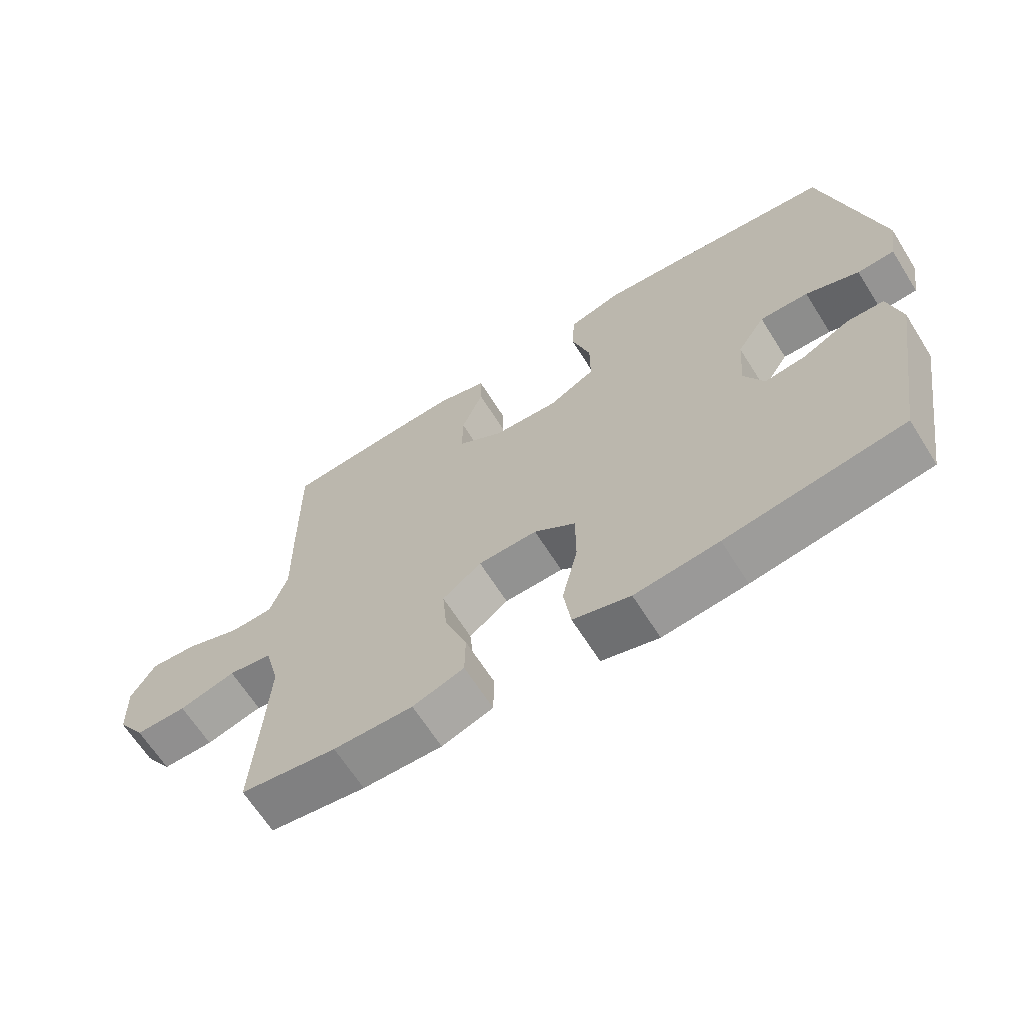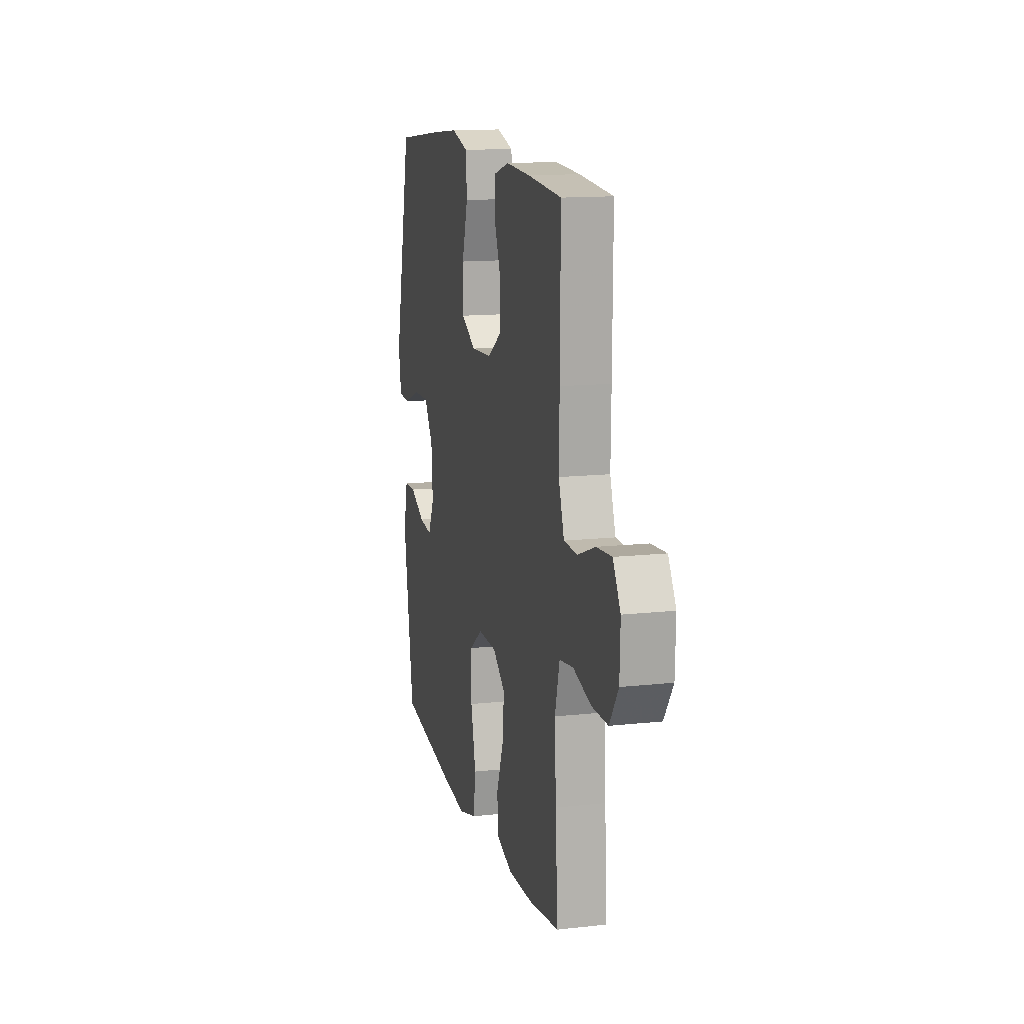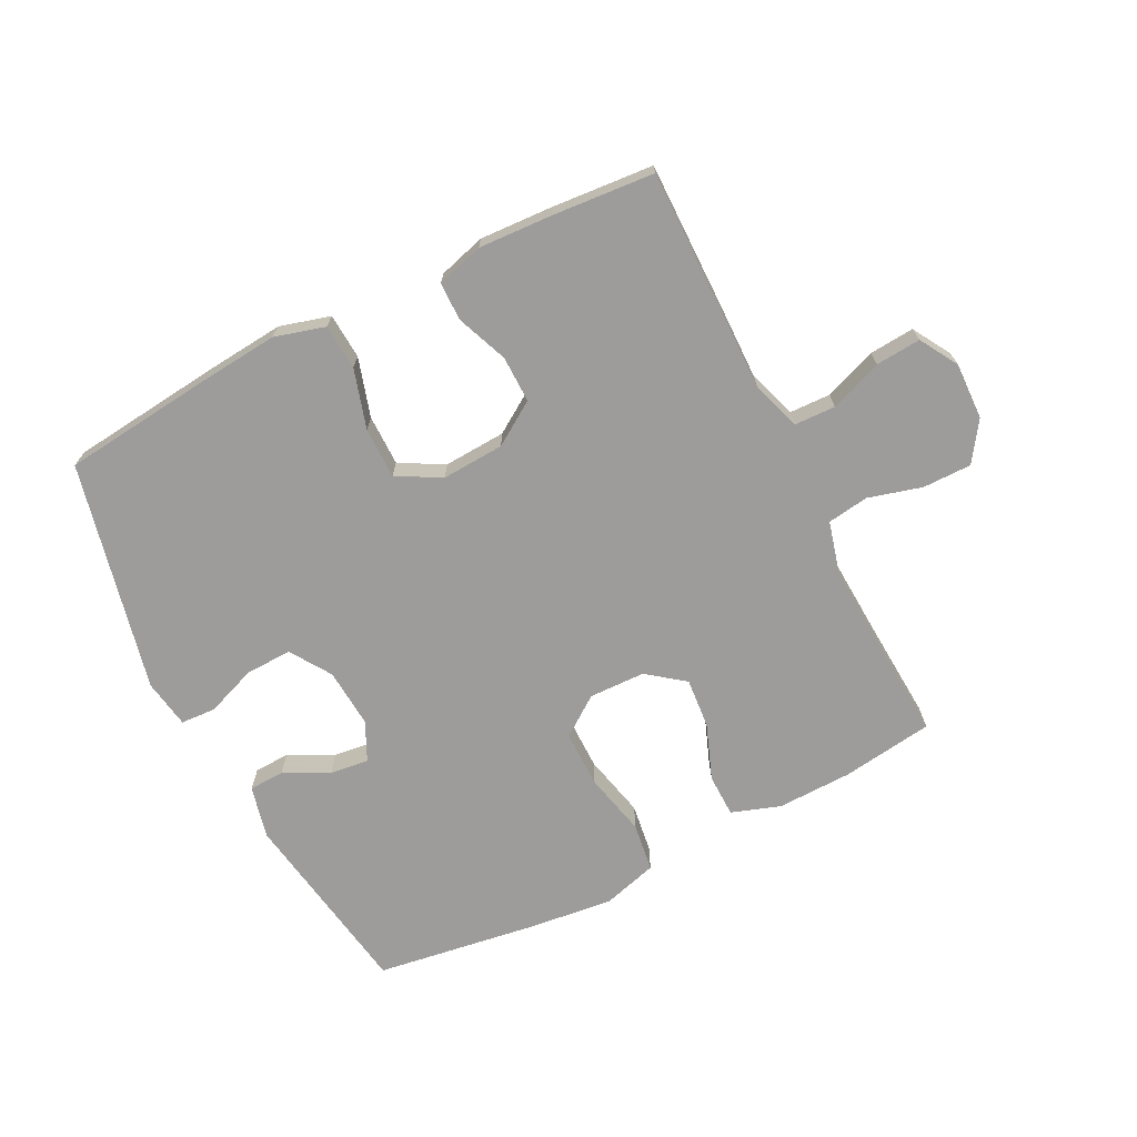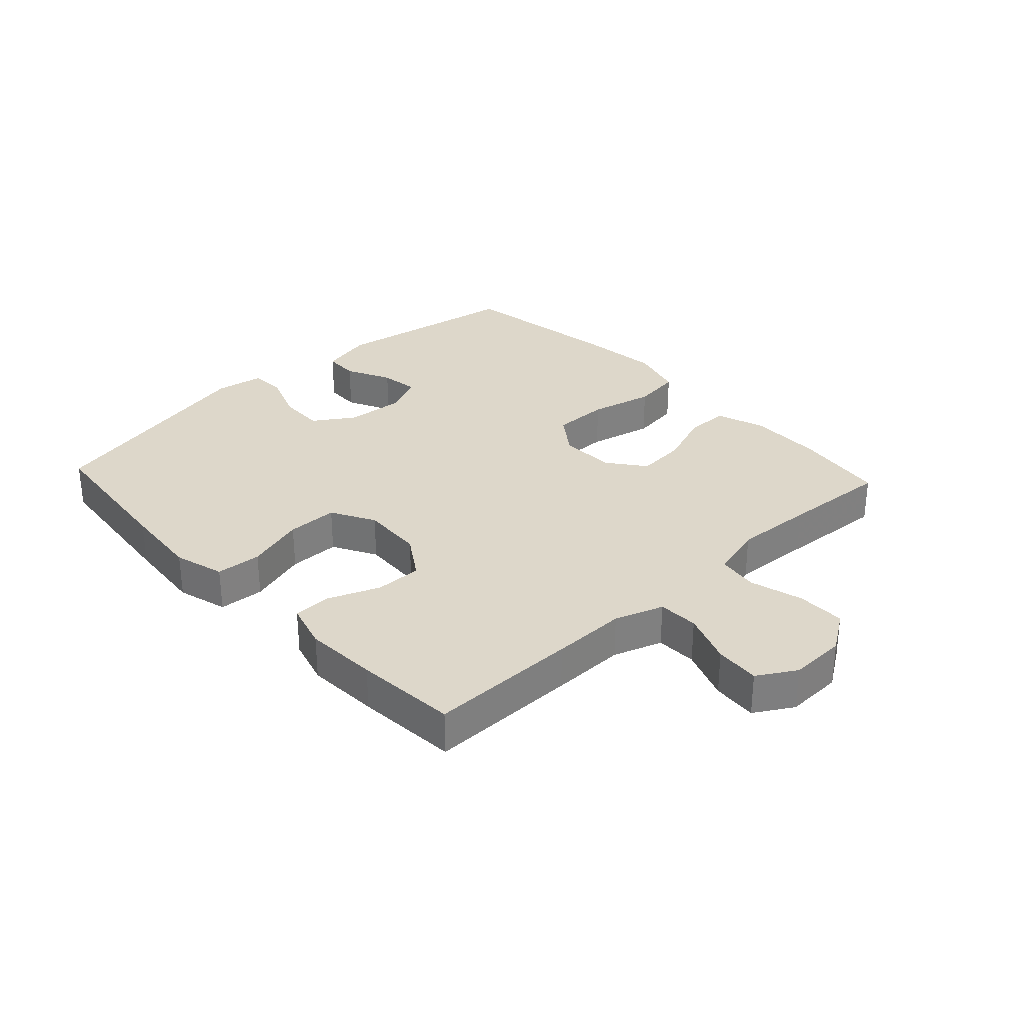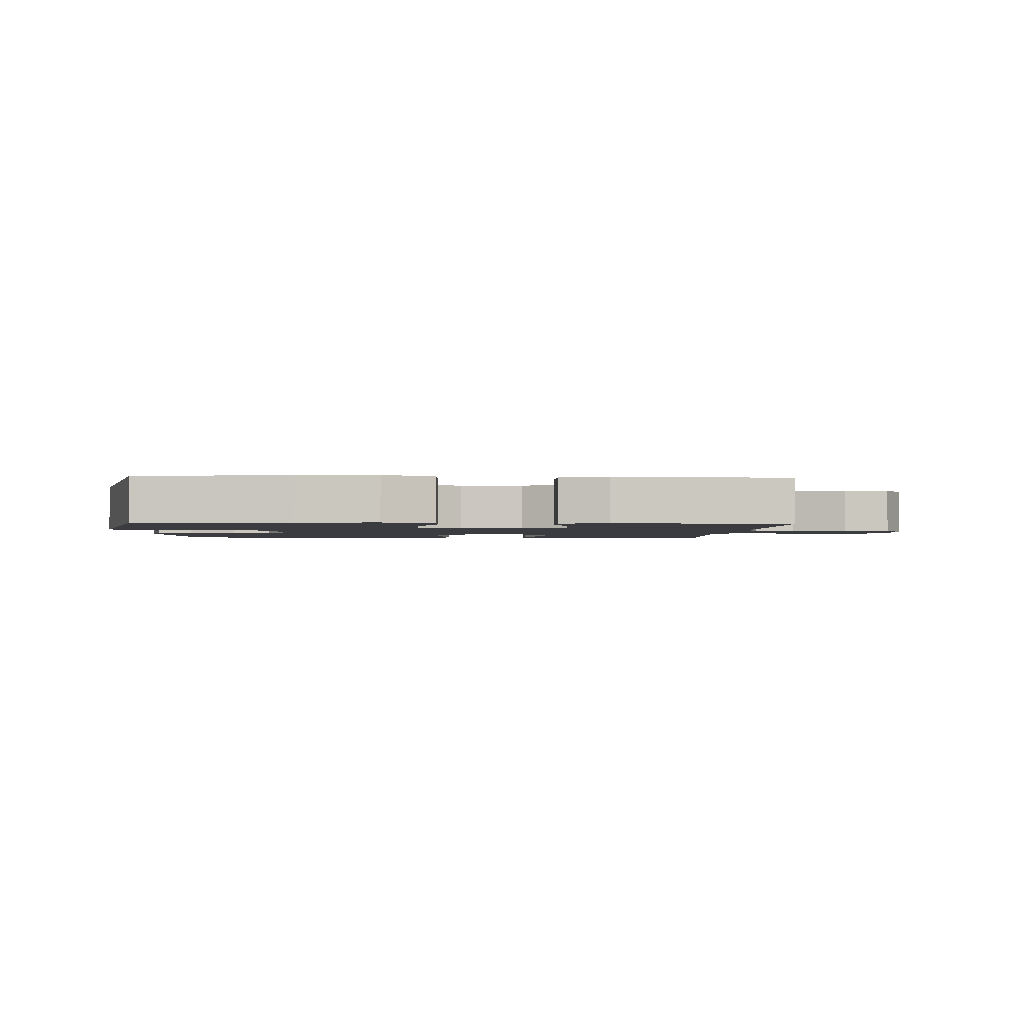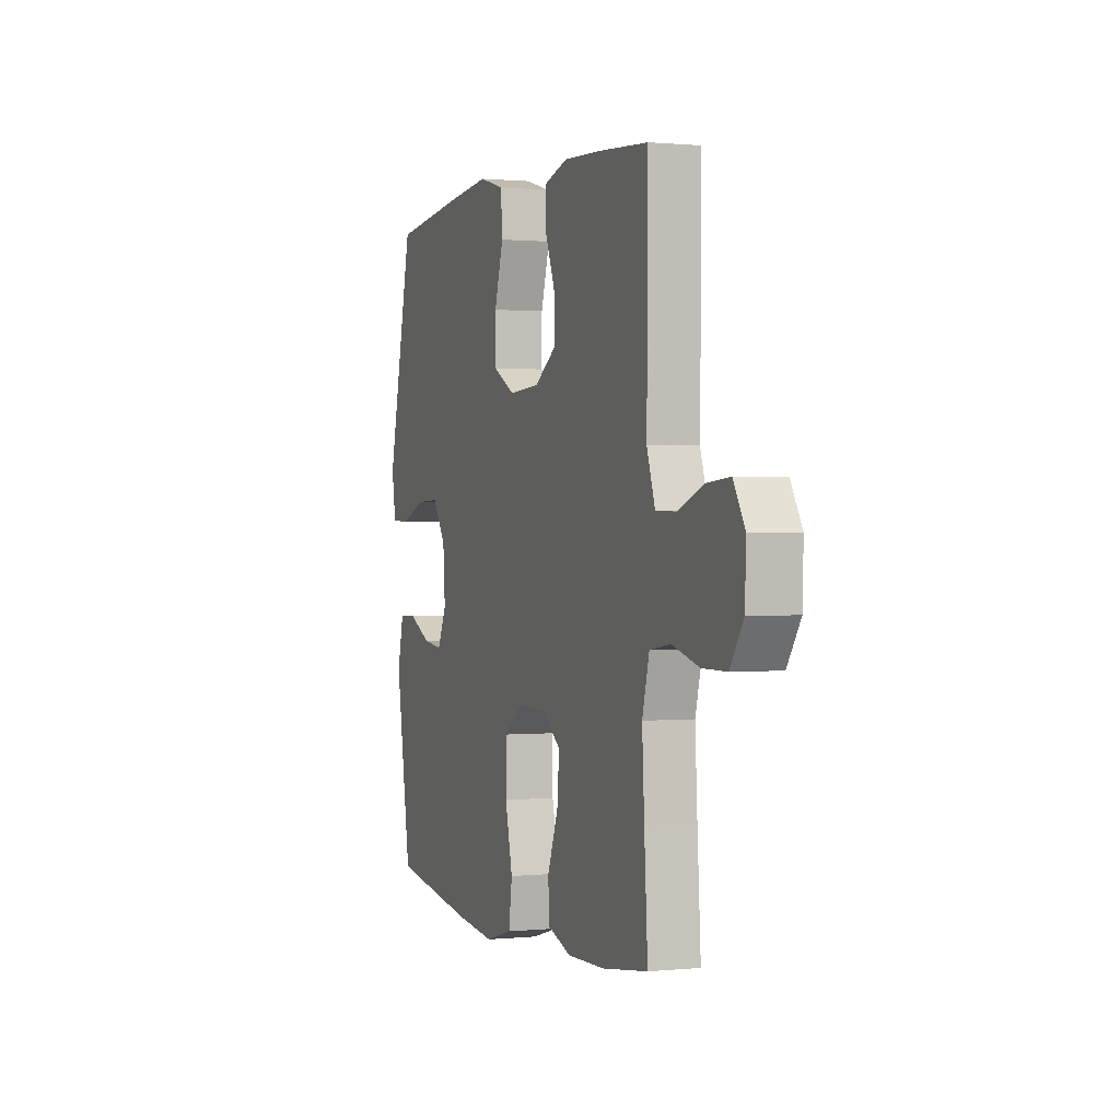
<metadata>
{"format":"obj","ext":"obj","renderer":"f3d","projection":"perspective","resolution":1024,"background":"white","views":[{"elev":-65.4,"azim":-147.8,"up":"+Z"},{"elev":13.8,"azim":76.1,"up":"+Z"},{"elev":-70.1,"azim":26.8,"up":"+Y"},{"elev":30.9,"azim":47.1,"up":"+Y"},{"elev":-2.0,"azim":-3.4,"up":"+Y"},{"elev":0.7,"azim":69.7,"up":"+Z"}]}
</metadata>
<code>
v 0.5 0.07 0.5
v 0.498 0.07 0.257
v 0.496 0.07 0.136
v 0.523 0.07 0.057
v 0.589 0.07 0.055
v 0.674 0.07 0.087
v 0.747 0.07 0.093
v 0.784 0.07 0.031
v 0.781 0.07 -0.061
v 0.738 0.07 -0.125
v 0.659 0.07 -0.125
v 0.572 0.07 -0.101
v 0.505 0.07 -0.111
v 0.482 0.07 -0.198
v 0.489 0.07 -0.326
v 0.5 0.07 -0.5
v 0.352 0.07 -0.521
v 0.23 0.07 -0.524
v 0.151 0.07 -0.497
v 0.15 0.07 -0.427
v 0.184 0.07 -0.337
v 0.191 0.07 -0.256
v 0.131 0.07 -0.21
v 0.04 0.07 -0.208
v -0.024 0.07 -0.254
v -0.024 0.07 -0.346
v 0 0.07 -0.45
v -0.011 0.07 -0.529
v -0.099 0.07 -0.554
v -0.228 0.07 -0.54
v -0.5 0.07 -0.5
v -0.55 0.07 -0.19
v -0.53 0.07 -0.104
v -0.473 0.07 -0.102
v -0.4 0.07 -0.138
v -0.337 0.07 -0.146
v -0.307 0.07 -0.083
v -0.314 0.07 0.013
v -0.357 0.07 0.079
v -0.432 0.07 0.077
v -0.514 0.07 0.046
v -0.571 0.07 0.049
v -0.584 0.07 0.128
v -0.5 0.07 0.5
v -0.254 0.07 0.527
v -0.127 0.07 0.539
v -0.045 0.07 0.516
v -0.04 0.07 0.442
v -0.069 0.07 0.346
v -0.069 0.07 0.263
v 0.002 0.07 0.224
v 0.103 0.07 0.23
v 0.173 0.07 0.276
v 0.172 0.07 0.352
v 0.139 0.07 0.435
v 0.14 0.07 0.497
v 0.216 0.07 0.519
v 0.335 0.07 0.513
v 0.5 0 0.5
v 0.498 0 0.257
v 0.496 0 0.136
v 0.523 0 0.057
v 0.589 0 0.055
v 0.674 0 0.087
v 0.747 0 0.093
v 0.784 0 0.031
v 0.781 0 -0.061
v 0.738 0 -0.125
v 0.659 0 -0.125
v 0.572 0 -0.101
v 0.505 0 -0.111
v 0.482 0 -0.198
v 0.489 0 -0.326
v 0.5 0 -0.5
v 0.352 0 -0.521
v 0.23 0 -0.524
v 0.151 0 -0.497
v 0.15 0 -0.427
v 0.184 0 -0.337
v 0.191 0 -0.256
v 0.131 0 -0.21
v 0.04 0 -0.208
v -0.024 0 -0.254
v -0.024 0 -0.346
v 0 0 -0.45
v -0.011 0 -0.529
v -0.099 0 -0.554
v -0.228 0 -0.54
v -0.5 0 -0.5
v -0.55 0 -0.19
v -0.53 0 -0.104
v -0.473 0 -0.102
v -0.4 0 -0.138
v -0.337 0 -0.146
v -0.307 0 -0.083
v -0.314 0 0.013
v -0.357 0 0.079
v -0.432 0 0.077
v -0.514 0 0.046
v -0.571 0 0.049
v -0.584 0 0.128
v -0.5 0 0.5
v -0.254 0 0.527
v -0.127 0 0.539
v -0.045 0 0.516
v -0.04 0 0.442
v -0.069 0 0.346
v -0.069 0 0.263
v 0.002 0 0.224
v 0.103 0 0.23
v 0.173 0 0.276
v 0.172 0 0.352
v 0.139 0 0.435
v 0.14 0 0.497
v 0.216 0 0.519
v 0.335 0 0.513
f 1 2 3
f 58 1 3
f 57 58 3
f 56 57 3
f 55 56 3
f 54 55 3
f 53 54 3 4
f 52 53 4
f 51 52 4
f 47 48 49
f 46 47 49
f 45 46 49
f 44 45 49
f 43 44 49
f 42 43 49
f 41 42 49
f 40 41 49
f 39 40 49 50
f 38 39 50 51
f 33 34 35
f 32 33 35
f 31 32 35
f 30 31 35
f 29 30 35
f 28 29 35
f 27 28 35
f 26 27 35
f 25 26 35 36
f 24 25 36 37
f 19 20 21
f 18 19 21
f 17 18 21
f 16 17 21
f 15 16 21
f 14 15 21 22
f 13 14 22 23
f 10 11 12
f 9 10 12
f 8 9 12
f 7 8 12
f 6 7 12
f 5 6 12
f 4 5 12 13
f 37 38 51
f 24 37 51
f 23 24 51
f 13 23 51
f 4 13 51
f 61 60 59
f 61 59 116
f 61 116 115
f 61 115 114
f 61 114 113
f 61 113 112
f 62 61 112 111
f 62 111 110
f 62 110 109
f 107 106 105
f 107 105 104
f 107 104 103
f 107 103 102
f 107 102 101
f 107 101 100
f 107 100 99
f 107 99 98
f 108 107 98 97
f 109 108 97 96
f 93 92 91
f 93 91 90
f 93 90 89
f 93 89 88
f 93 88 87
f 93 87 86
f 93 86 85
f 93 85 84
f 94 93 84 83
f 95 94 83 82
f 79 78 77
f 79 77 76
f 79 76 75
f 79 75 74
f 79 74 73
f 80 79 73 72
f 81 80 72 71
f 70 69 68
f 70 68 67
f 70 67 66
f 70 66 65
f 70 65 64
f 70 64 63
f 71 70 63 62
f 109 96 95
f 109 95 82
f 109 82 81
f 109 81 71
f 109 71 62
f 1 59 60 2
f 2 60 61 3
f 3 61 62 4
f 4 62 63 5
f 5 63 64 6
f 6 64 65 7
f 7 65 66 8
f 8 66 67 9
f 9 67 68 10
f 10 68 69 11
f 11 69 70 12
f 12 70 71 13
f 13 71 72 14
f 14 72 73 15
f 15 73 74 16
f 16 74 75 17
f 17 75 76 18
f 18 76 77 19
f 19 77 78 20
f 20 78 79 21
f 21 79 80 22
f 22 80 81 23
f 23 81 82 24
f 24 82 83 25
f 25 83 84 26
f 26 84 85 27
f 27 85 86 28
f 28 86 87 29
f 29 87 88 30
f 30 88 89 31
f 31 89 90 32
f 32 90 91 33
f 33 91 92 34
f 34 92 93 35
f 35 93 94 36
f 36 94 95 37
f 37 95 96 38
f 38 96 97 39
f 39 97 98 40
f 40 98 99 41
f 41 99 100 42
f 42 100 101 43
f 43 101 102 44
f 44 102 103 45
f 45 103 104 46
f 46 104 105 47
f 47 105 106 48
f 48 106 107 49
f 49 107 108 50
f 50 108 109 51
f 51 109 110 52
f 52 110 111 53
f 53 111 112 54
f 54 112 113 55
f 55 113 114 56
f 56 114 115 57
f 57 115 116 58
f 58 116 59 1

</code>
